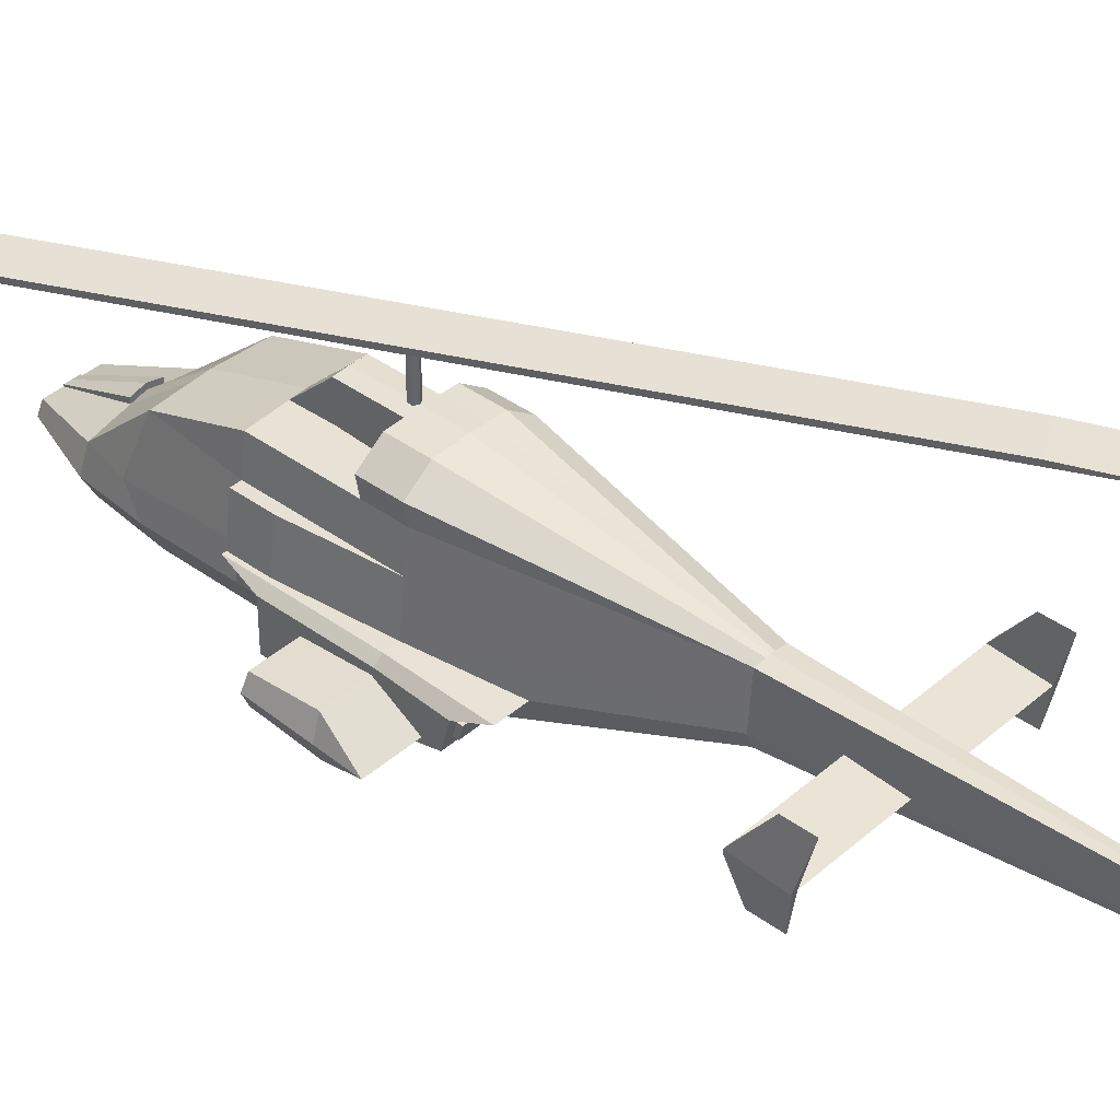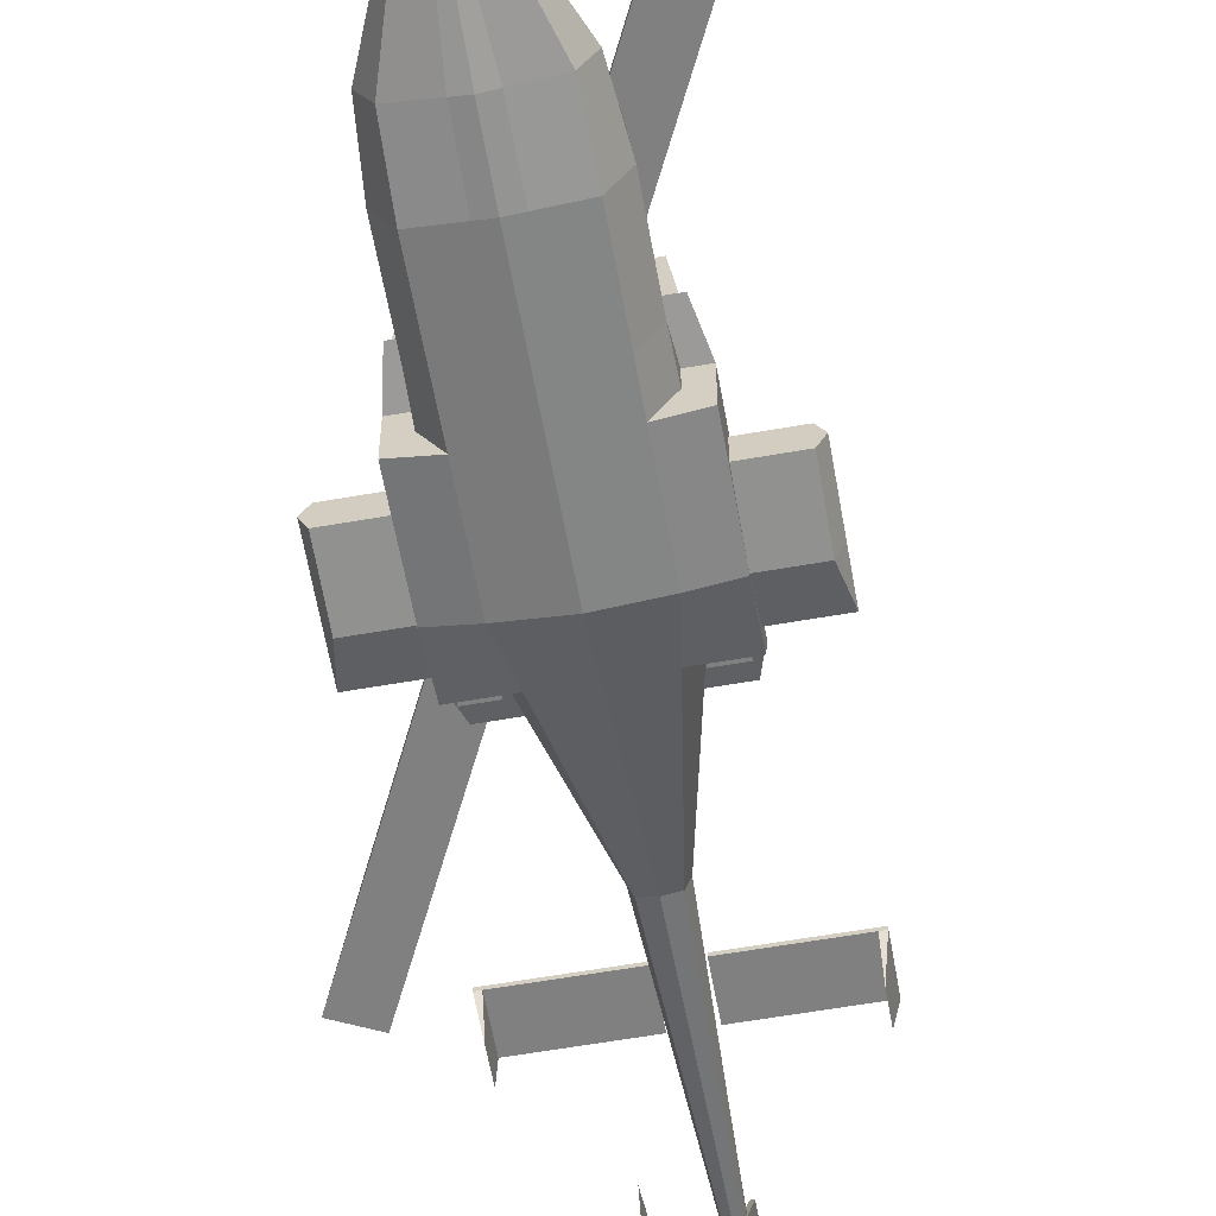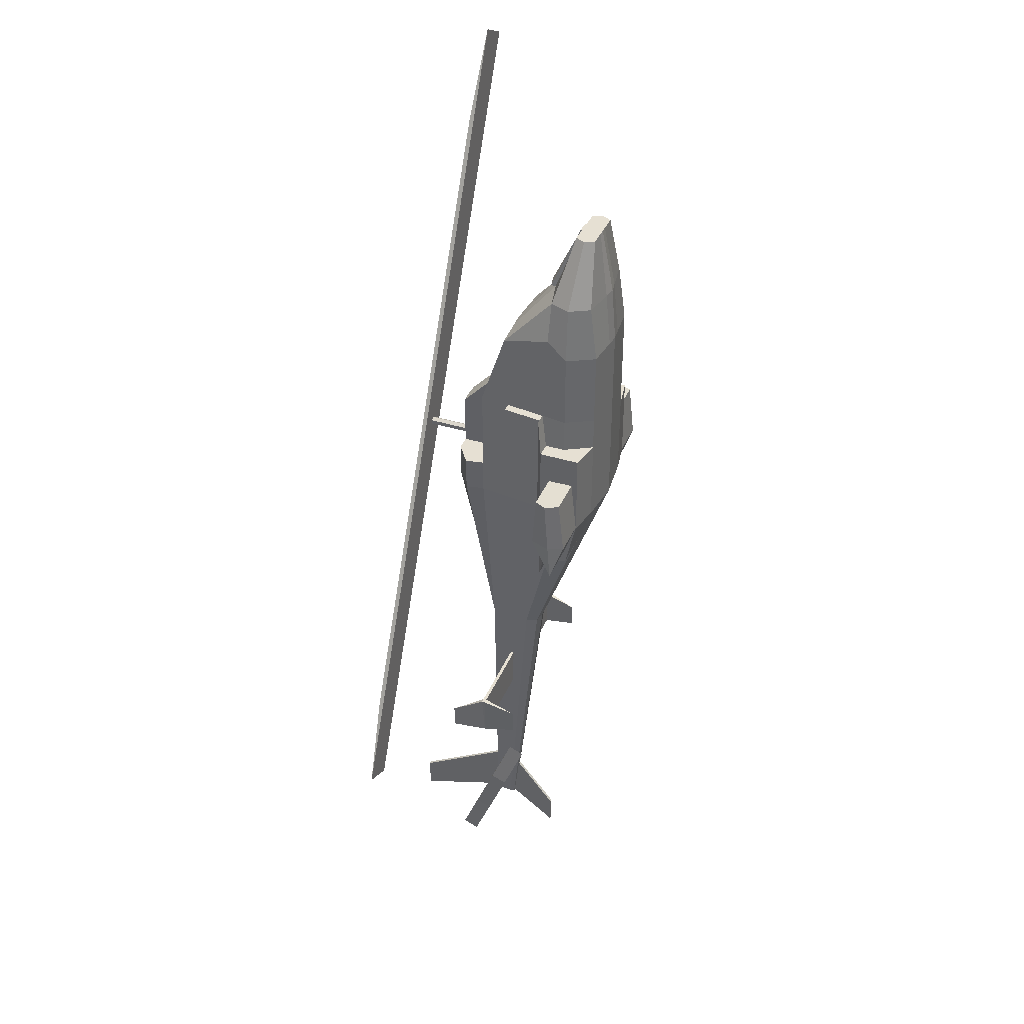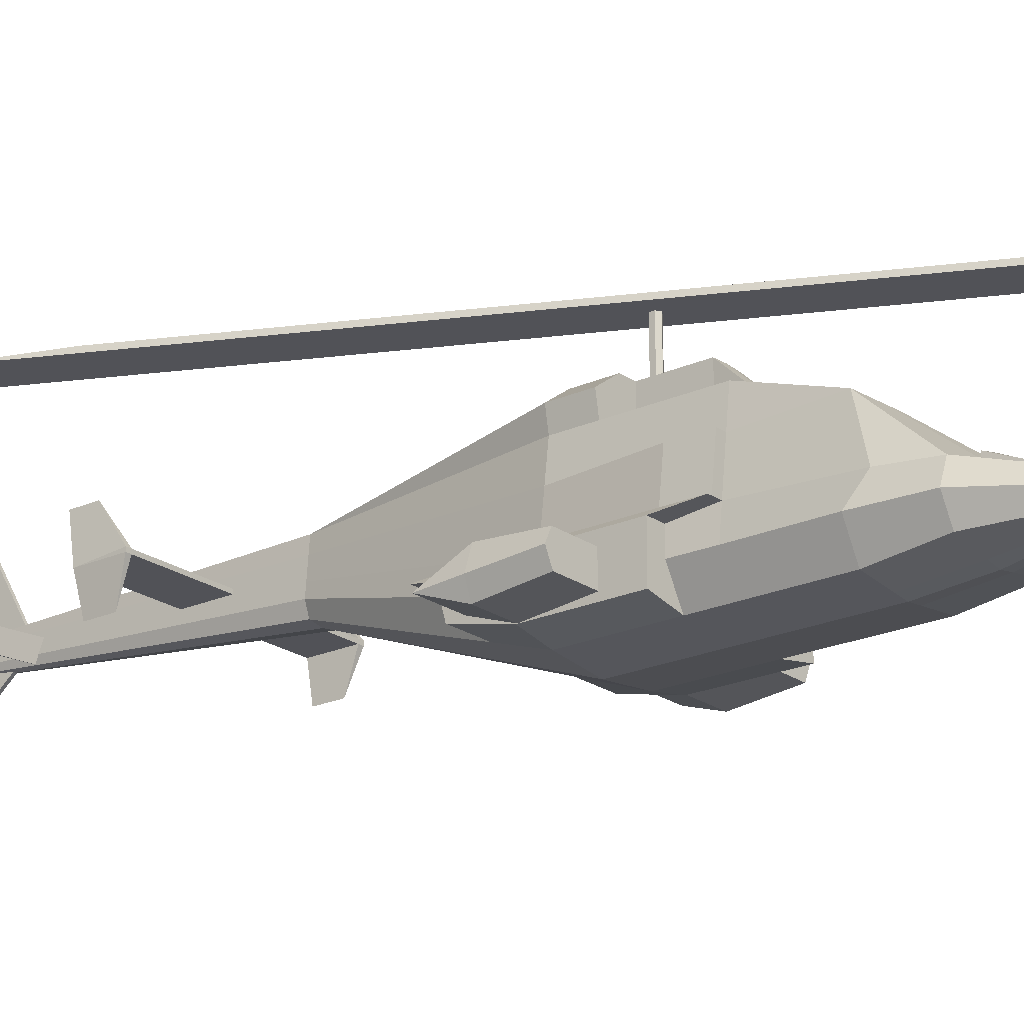
<metadata>
{"format":"obj","ext":"obj","renderer":"f3d","projection":"perspective","resolution":1024,"background":"white","views":[{"elev":39.2,"azim":132.4,"up":"+Y"},{"elev":-60.1,"azim":10.2,"up":"+Y"},{"elev":38.4,"azim":-68.5,"up":"+Z"},{"elev":-21.4,"azim":-51.3,"up":"+Y"}]}
</metadata>
<code>
o Cube.002
v -0.003704 -0.04279 -1.288
v -0.003704 0.3484 -1.274
v -0.003704 -0.04279 -1.362
v -0.003704 0.3484 -1.352
v 0.003704 -0.04279 -1.288
v 0.003704 0.3484 -1.274
v 0.003704 -0.04279 -1.362
v 0.003704 0.3484 -1.352
v -0.003704 0.09095 -1.121
v -0.003704 0.09095 -1.263
v 0.003704 0.09095 -1.263
v 0.003704 0.09095 -1.121
v 0.1045 -0.1736 0.389
v 0.1099 0.05891 0.389
v 0.1099 0.1175 -0.07526
v 0.1011 -0.1563 0.5196
v 0.0535 -0.09906 0.6745
v 0.0535 -0.1448 0.6745
v 0 -0.1848 -0.07526
v 0 0.2 -0.07526
v 0 -0.1848 0.389
v 0 0.0651 0.389
v 0 -0.1742 0.5196
v 0 -0.03466 0.5196
v 0 -0.1448 0.6745
v 0.1784 -0.1458 0.05519
v 0.1394 -0.11 0.389
v 0.1275 -0.1085 0.5196
v 0.06501 -0.1219 0.6745
v 0 -0.1219 0.6745
v 0.006529 0.1226 -1.283
v 0 0.1237 0.2104
v 0 -0.1848 0.2104
v 0.02867 -0.003181 -0.5567
v 0.03016 0.121 -0.5567
v 0 -0.007987 -0.5567
v 0 0.1237 -0.5567
v 0.03825 0.02393 -0.5567
v 0.006206 0.07208 -1.283
v 0 0.07012 -1.283
v 0 0.1237 -1.283
v 0.008281 0.0831 -1.283
v 0.1316 -0.06034 0.4273
v 0.007818 0.09354 -1.283
v 0.1316 -0.04996 0.2104
v 0.03612 0.04957 -0.5567
v 0.1193 0.04485 -0.07526
v 0.1088 -0.06076 0.5196
v 0 -0.09906 0.6745
v 0.007088 0.11 -1.283
v 0.1193 0.04485 0.2104
v 0.03274 0.09004 -0.5567
v 0.1045 -0.1736 -0.07526
v 0.1045 -0.1736 0.2104
v 0.1316 -0.04996 -0.07526
v 0.1394 -0.11 0.2104
v 0.1529 -0.04996 0.2104
v 0.1406 0.04485 0.2104
v 0.1099 0.1175 0.13
v 0 0.2 0.13
v 0 -0.1848 0.13
v 0.1193 0.04485 0.13
v 0.1045 -0.1736 0.13
v 0.1412 -0.11 0.13
v 0.1529 -0.04996 0.13
v 0.1406 0.04485 0.13
v 0.0308 0.1983 -0.07526
v 0.02927 -0.1817 0.389
v 0.02832 -0.1692 0.5196
v 0.01499 -0.1448 0.6745
v 0.0308 0.06337 0.389
v 0.01821 -0.1219 0.6745
v 0.00845 0.1229 -0.5567
v 0.008032 -0.00664 -0.5567
v 0.001829 0.1234 -1.283
v 0.001739 0.07067 -1.283
v 0.03047 -0.04197 0.5196
v 0.01499 -0.09906 0.6745
v 0.0308 0.1983 0.13
v 0.02927 -0.1817 -0.07526
v 0.02927 -0.1817 0.2104
v 0.02927 -0.1817 0.13
v 0.1099 0.1175 0.006568
v 0 0.2 0.006568
v 0.1193 0.04485 0.006568
v 0.0308 0.1983 0.006568
v 0.06669 0.1974 -0.07526
v 0.1179 0.1608 -0.07526
v 0.1179 0.1608 0.006568
v 0.06669 0.1974 0.006568
v 0.0308 0.122 0.2104
v 0.1099 0.1175 0.2104
v 0.0311 0.1171 0.006568
v 0.02775 0.1205 0.13
v 0.03047 -0.03055 0.5196
v 0 -0.02324 0.5196
v 0.01499 -0.09573 0.6745
v 0 -0.09573 0.6745
v 0.09978 -0.05755 -0.2639
v 0.1234 -0.09022 -0.2004
v 0.1118 -0.1171 -0.1933
v 0.1784 -0.1596 0.13
v 0.1784 -0.1593 -0.07281
v 0.1615 -0.04996 0.2104
v 0.1615 -0.04996 0.13
v 0.1615 -0.04996 -0.07526
v 0.1784 -0.06367 0.13
v 0.1784 -0.07792 -0.07124
v 0.1784 -0.1299 -0.156
v 0.1617 -0.09022 -0.2004
v 0.1615 -0.05755 -0.2639
v 0.1784 -0.08639 0.05346
v 0.1784 -0.1596 0.06975
v 0.1784 -0.1596 -0.07526
v 0.1784 -0.06367 0.06742
v 0.1784 -0.06367 -0.07526
v 0.1617 -0.1171 -0.1933
v 0.2691 -0.1458 0.05519
v 0.2691 -0.1593 -0.07281
v 0.2691 -0.07792 -0.07124
v 0.2836 -0.1299 -0.156
v 0.2691 -0.08639 0.05346
v 0.08659 -0.1333 -0.1889
v 0.1784 -0.1333 -0.1889
v 0.1122 -0.074 -0.2048
v 0.1784 -0.074 -0.2048
v 0.1118 -0.1171 -0.2037
v 0.1617 -0.1171 -0.2037
v 0.1234 -0.09022 -0.2109
v 0.1617 -0.09022 -0.2109
v 0.1412 -0.06367 0.13
v 0.1784 -0.1142 0.06864
v 0.2836 -0.1235 -0.07212
v 0.2836 -0.114 0.05427
v 0.1784 -0.1152 0.0543
v 0.1784 -0.1095 0.13
v -0.1045 -0.1736 0.389
v -0.1099 0.05891 0.389
v -0.1099 0.1175 -0.07526
v -0.1011 -0.1563 0.5196
v -0.0535 -0.09906 0.6745
v -0.0535 -0.1448 0.6745
v -0.1784 -0.1458 0.05519
v -0.1394 -0.11 0.389
v -0.1275 -0.1085 0.5196
v -0.06501 -0.1219 0.6745
v -0.006529 0.1226 -1.283
v -0.02867 -0.003181 -0.5567
v -0.03016 0.121 -0.5567
v -0.03825 0.02393 -0.5567
v -0.006206 0.07208 -1.283
v -0.008281 0.0831 -1.283
v -0.1316 -0.06034 0.4273
v -0.007818 0.09354 -1.283
v -0.1316 -0.04996 0.2104
v -0.03612 0.04957 -0.5567
v -0.1193 0.04485 -0.07526
v -0.1088 -0.06076 0.5196
v -0.007088 0.11 -1.283
v -0.1193 0.04485 0.2104
v -0.03274 0.09004 -0.5567
v -0.1045 -0.1736 -0.07526
v -0.1045 -0.1736 0.2104
v -0.1316 -0.04996 -0.07526
v -0.1394 -0.11 0.2104
v -0.1529 -0.04996 0.2104
v -0.1406 0.04485 0.2104
v -0.1099 0.1175 0.13
v -0.1193 0.04485 0.13
v -0.1045 -0.1736 0.13
v -0.1412 -0.11 0.13
v -0.1529 -0.04996 0.13
v -0.1406 0.04485 0.13
v -0.0308 0.1983 -0.07526
v -0.02927 -0.1817 0.389
v -0.02832 -0.1692 0.5196
v -0.01499 -0.1448 0.6745
v -0.0308 0.06337 0.389
v -0.01821 -0.1219 0.6745
v -0.00845 0.1229 -0.5567
v -0.008032 -0.00664 -0.5567
v -0.001829 0.1234 -1.283
v -0.001739 0.07067 -1.283
v -0.03047 -0.04197 0.5196
v -0.01499 -0.09906 0.6745
v -0.0308 0.1983 0.13
v -0.02927 -0.1817 -0.07526
v -0.02927 -0.1817 0.2104
v -0.02927 -0.1817 0.13
v -0.1099 0.1175 0.006568
v -0.1193 0.04485 0.006568
v -0.0308 0.1983 0.006568
v -0.06669 0.1974 -0.07526
v -0.1179 0.1608 -0.07526
v -0.1179 0.1608 0.006568
v -0.06669 0.1974 0.006568
v -0.0308 0.122 0.2104
v -0.1099 0.1175 0.2104
v -0.0311 0.1171 0.006568
v -0.02775 0.1205 0.13
v -0.03047 -0.03055 0.5196
v -0.01499 -0.09573 0.6745
v -0.09978 -0.05755 -0.2639
v -0.1234 -0.09022 -0.2004
v -0.1118 -0.1171 -0.1933
v -0.1784 -0.1596 0.13
v -0.1784 -0.1593 -0.07281
v -0.1615 -0.04996 0.2104
v -0.1615 -0.04996 0.13
v -0.1615 -0.04996 -0.07526
v -0.1784 -0.06367 0.13
v -0.1784 -0.07792 -0.07124
v -0.1784 -0.1299 -0.156
v -0.1617 -0.09022 -0.2004
v -0.1615 -0.05755 -0.2639
v -0.1784 -0.08639 0.05346
v -0.1784 -0.1596 0.06975
v -0.1784 -0.1596 -0.07526
v -0.1784 -0.06367 0.06742
v -0.1784 -0.06367 -0.07526
v -0.1617 -0.1171 -0.1933
v -0.2691 -0.1458 0.05519
v -0.2691 -0.1593 -0.07281
v -0.2691 -0.07792 -0.07124
v -0.2836 -0.1299 -0.156
v -0.2691 -0.08639 0.05346
v -0.08659 -0.1333 -0.1889
v -0.1784 -0.1333 -0.1889
v -0.1122 -0.074 -0.2048
v -0.1784 -0.074 -0.2048
v -0.1118 -0.1171 -0.2037
v -0.1617 -0.1171 -0.2037
v -0.1234 -0.09022 -0.2109
v -0.1617 -0.09022 -0.2109
v -0.1412 -0.06367 0.13
v -0.1784 -0.1142 0.06864
v -0.2836 -0.1235 -0.07212
v -0.2836 -0.114 0.05427
v -0.1784 -0.1152 0.0543
v -0.1784 -0.1095 0.13
v 0.2464 0.06429 -0.697
v 0.2464 0.07238 -0.697
v 0.2464 0.06429 -0.7963
v 0.2348 0.06429 -0.7963
v 0.2348 0.06429 -0.697
v 0.2348 0.07238 -0.697
v 0.2348 0.1597 -0.8216
v 0.2348 0.1597 -0.7642
v 0.2348 -0.01323 -0.7837
v 0.2348 -0.01323 -0.7227
v 0.03295 0.07238 -0.697
v 0.03295 0.06429 -0.7963
v 0.03295 0.06429 -0.697
v -0.2464 0.06429 -0.697
v -0.2464 0.07238 -0.697
v -0.2464 0.06429 -0.7963
v -0.2348 0.06429 -0.7963
v -0.2348 0.06429 -0.697
v -0.2348 0.07238 -0.697
v -0.2348 0.1597 -0.8216
v -0.2348 0.1597 -0.7642
v -0.2348 -0.01323 -0.7837
v -0.2348 -0.01323 -0.7227
v -0.03295 0.07238 -0.697
v -0.03295 0.06429 -0.7963
v -0.03295 0.06429 -0.697
v -0.1025 0.01026 -1.013
v -0.1025 0.04774 -0.9983
v -0.1025 0.1559 -1.38
v -0.1025 0.1933 -1.365
v -0.1169 0.1073 -1.258
v -0.1169 0.05879 -1.136
v -0.1169 0.09627 -1.121
v -0.1169 0.1448 -1.243
v -0.1025 0.05879 -1.136
v -0.1025 0.1073 -1.258
v -0.1025 0.1448 -1.243
v -0.1025 0.09627 -1.121
v 0 0.2008 0.007969
v 0 0.3026 0.007969
v 0.00866 0.2008 0.01297
v 0.00866 0.3026 0.01297
v 0.00866 0.2008 0.02297
v 0.00866 0.3026 0.02297
v 0 0.2008 0.02797
v 0 0.3026 0.02797
v -0.00866 0.2008 0.02297
v -0.00866 0.3026 0.02297
v -0.00866 0.2008 0.01297
v -0.00866 0.3026 0.01297
v 0.3998 0.3036 0.9321
v -0.4775 0.3036 -0.8652
v 0.4775 0.3036 0.8942
v -0.3998 0.3036 -0.9032
v -0.38 0.3036 -0.6655
v -0.2826 0.3036 -0.4658
v -0.1851 0.3036 -0.2661
v -0.08761 0.3036 -0.06641
v 0.00987 0.3036 0.1333
v 0.1073 0.3036 0.333
v 0.2048 0.3036 0.5327
v 0.3023 0.3036 0.7324
v 0.3023 0.3144 0.7324
v 0.2048 0.3144 0.5327
v 0.1073 0.3144 0.333
v 0.00987 0.3144 0.1333
v -0.08761 0.3144 -0.06641
v -0.1851 0.3144 -0.2661
v -0.2826 0.3144 -0.4658
v -0.38 0.3144 -0.6655
v 0.38 0.3036 0.6945
v 0.2826 0.3036 0.4948
v 0.1851 0.3036 0.2951
v 0.08761 0.3036 0.09535
v -0.00987 0.3036 -0.1044
v -0.1073 0.3036 -0.3041
v -0.2048 0.3036 -0.5038
v -0.3023 0.3036 -0.7035
v -0.3023 0.3144 -0.7035
v -0.2048 0.3144 -0.5038
v -0.1073 0.3144 -0.3041
v -0.00987 0.3144 -0.1044
v 0.08761 0.3144 0.09535
v 0.1851 0.3144 0.2951
v 0.2826 0.3144 0.4948
v 0.38 0.3144 0.6945
f 9 2 4 10
f 10 4 8 11
f 11 8 6 12
f 12 6 2 9
f 3 7 5 1
f 8 4 2 6
f 5 12 9 1
f 7 11 12 5
f 3 10 11 7
f 1 9 10 3
f 51 92 14
f 68 13 16 69
f 81 54 13 68
f 69 16 18 70
f 71 22 24 77
f 78 77 95 97
f 91 32 22 71
f 70 72 30 25
f 16 28 29 18
f 13 27 28 16
f 54 56 27 13
f 79 60 32 91
f 82 63 54 81
f 62 59 92 51
f 55 99 38 46
f 73 67 87
f 38 34 39 42
f 80 19 36 74
f 46 38 42 44
f 125 99 111 126
f 74 36 40 76
f 73 35 31 75
f 52 46 44 50
f 47 55 46 52
f 62 51 58 66
f 72 78 49 30
f 28 48 17 29
f 27 43 48 28
f 56 45 43 27
f 15 47 52 35
f 35 52 50 31
f 53 123 124 114
f 43 14 48
f 45 51 14 43
f 63 64 56 54
f 57 45 65
f 65 66 58 57
f 63 53 114 113 102
f 51 45 57 58
f 55 47 66 65
f 47 85 62 66
f 85 83 59 62
f 80 53 63 82
f 86 84 60 79
f 56 64 131 45
f 19 80 82 61
f 29 17 78 72
f 37 73 75 41
f 34 74 76 39
f 53 80 74 34 123
f 20 67 73 37
f 61 82 81 33
f 18 29 72 70
f 92 91 71 14
f 48 77 78 17
f 14 71 77 48
f 23 69 70 25
f 33 81 68 21
f 21 68 69 23
f 88 15 35
f 67 20 84 86
f 47 15 83 85
f 88 87 90 89
f 86 93 90
f 83 15 88 89
f 67 86 90 87
f 88 35 73 87
f 94 93 86 79
f 59 94 91 92
f 94 79 91
f 89 93 83
f 83 93 94 59
f 90 93 89
f 95 96 98 97
f 49 78 97 98
f 24 49 98 96
f 77 24 96 95
f 107 115 116 106 105
f 99 55 106 111
f 125 123 34 38 99
f 116 124 126
f 105 104 107
f 102 113 132 136
f 111 106 116 126
f 55 65 105 106
f 110 117 128 130
f 65 45 104 105
f 102 64 63
f 103 109 121 119
f 112 135 134 122
f 103 26 113 114
f 112 108 116 115
f 109 103 114 124
f 108 109 124 116
f 26 135 132 113
f 121 120 133
f 122 134 133 120
f 26 103 119 118
f 109 108 120 121
f 108 112 122 120
f 101 117 124 123
f 100 101 123 125
f 117 110 126 124
f 110 100 125 126
f 127 129 130 128
f 117 101 127 128
f 100 110 130 129
f 101 100 129 127
f 45 131 107 104
f 131 64 136 107
f 134 135 26 118
f 132 135 112 115
f 133 119 121
f 136 64 102
f 136 132 115 107
f 133 134 118 119
f 160 138 198
f 175 176 140 137
f 188 175 137 163
f 176 177 142 140
f 178 184 24 22
f 185 202 201 184
f 197 178 22 32
f 177 25 30 179
f 140 142 146 145
f 137 140 145 144
f 163 137 144 165
f 186 197 32 60
f 189 188 163 170
f 169 160 198 168
f 164 156 150 203
f 180 193 174
f 150 152 151 148
f 187 181 36 19
f 156 154 152 150
f 229 230 215 203
f 181 183 40 36
f 180 182 147 149
f 161 159 154 156
f 157 161 156 164
f 169 173 167 160
f 179 30 49 185
f 145 146 141 158
f 144 145 158 153
f 165 144 153 155
f 139 149 161 157
f 149 147 159 161
f 162 218 228 227
f 153 158 138
f 155 153 138 160
f 170 163 165 171
f 166 172 155
f 172 166 167 173
f 170 206 217 218 162
f 160 167 166 155
f 164 172 173 157
f 157 173 169 191
f 191 169 168 190
f 187 189 170 162
f 192 186 60 84
f 165 155 235 171
f 19 61 189 187
f 146 179 185 141
f 37 41 182 180
f 148 151 183 181
f 162 227 148 181 187
f 20 37 180 174
f 61 33 188 189
f 142 177 179 146
f 198 138 178 197
f 158 141 185 184
f 138 158 184 178
f 23 25 177 176
f 33 21 175 188
f 21 23 176 175
f 194 149 139
f 174 192 84 20
f 157 191 190 139
f 194 195 196 193
f 192 196 199
f 190 195 194 139
f 174 193 196 192
f 194 193 180 149
f 200 186 192 199
f 168 198 197 200
f 200 197 186
f 195 190 199
f 190 168 200 199
f 196 195 199
f 201 202 98 96
f 49 98 202 185
f 184 201 96 24
f 211 209 210 220 219
f 203 215 210 164
f 229 203 150 148 227
f 220 230 228
f 209 211 208
f 206 240 236 217
f 215 230 220 210
f 164 210 209 172
f 214 234 232 221
f 172 209 208 155
f 206 170 171
f 207 223 225 213
f 216 226 238 239
f 207 218 217 143
f 216 219 220 212
f 213 228 218 207
f 212 220 228 213
f 143 217 236 239
f 225 237 224
f 226 224 237 238
f 143 222 223 207
f 213 225 224 212
f 212 224 226 216
f 205 227 228 221
f 204 229 227 205
f 221 228 230 214
f 214 230 229 204
f 231 232 234 233
f 221 232 231 205
f 204 233 234 214
f 205 231 233 204
f 155 208 211 235
f 235 211 240 171
f 238 222 143 239
f 236 219 216 239
f 237 225 223
f 240 206 171
f 240 211 219 236
f 237 223 222 238
f 243 242 241
f 243 241 250 249
f 241 242 246 245
f 246 242 248
f 252 244 245 253
f 243 244 247
f 242 243 247 248
f 244 246 248 247
f 245 244 249 250
f 241 245 250
f 244 243 249
f 245 246 251 253
f 244 252 251 246
f 256 254 255
f 256 262 263 254
f 254 258 259 255
f 259 261 255
f 265 266 258 257
f 256 260 257
f 255 261 260 256
f 257 260 261 259
f 258 263 262 257
f 254 263 258
f 257 262 256
f 258 266 264 259
f 257 259 264 265
f 271 274 270 269
f 275 278 268 267
f 272 275 267
f 278 273 268
f 270 274 277
f 277 274 273 278
f 269 276 271
f 271 276 275 272
f 269 270 277 276
f 276 277 278 275
f 267 268 273 272
f 272 273 274 271
f 279 280 282 281
f 281 282 284 283
f 283 284 286 285
f 285 286 288 287
f 287 288 290 289
f 289 290 280 279
f 295 310 292
f 311 326 293
f 302 311 293 291
f 326 303 291 293
f 294 292 310 319
f 319 310 309 320
f 320 309 308 321
f 321 308 307 322
f 322 307 306 323
f 323 306 305 324
f 324 305 304 325
f 325 304 303 326
f 292 294 318 295
f 295 318 317 296
f 296 317 316 297
f 297 316 315 298
f 298 315 314 299
f 299 314 313 300
f 300 313 312 301
f 301 312 311 302
f 294 319 318
f 318 319 320 317
f 317 320 321 316
f 316 321 322 315
f 315 322 323 314
f 314 323 324 313
f 313 324 325 312
f 312 325 326 311
f 291 303 302
f 302 303 304 301
f 301 304 305 300
f 300 305 306 299
f 299 306 307 298
f 298 307 308 297
f 297 308 309 296
f 296 309 310 295

</code>
